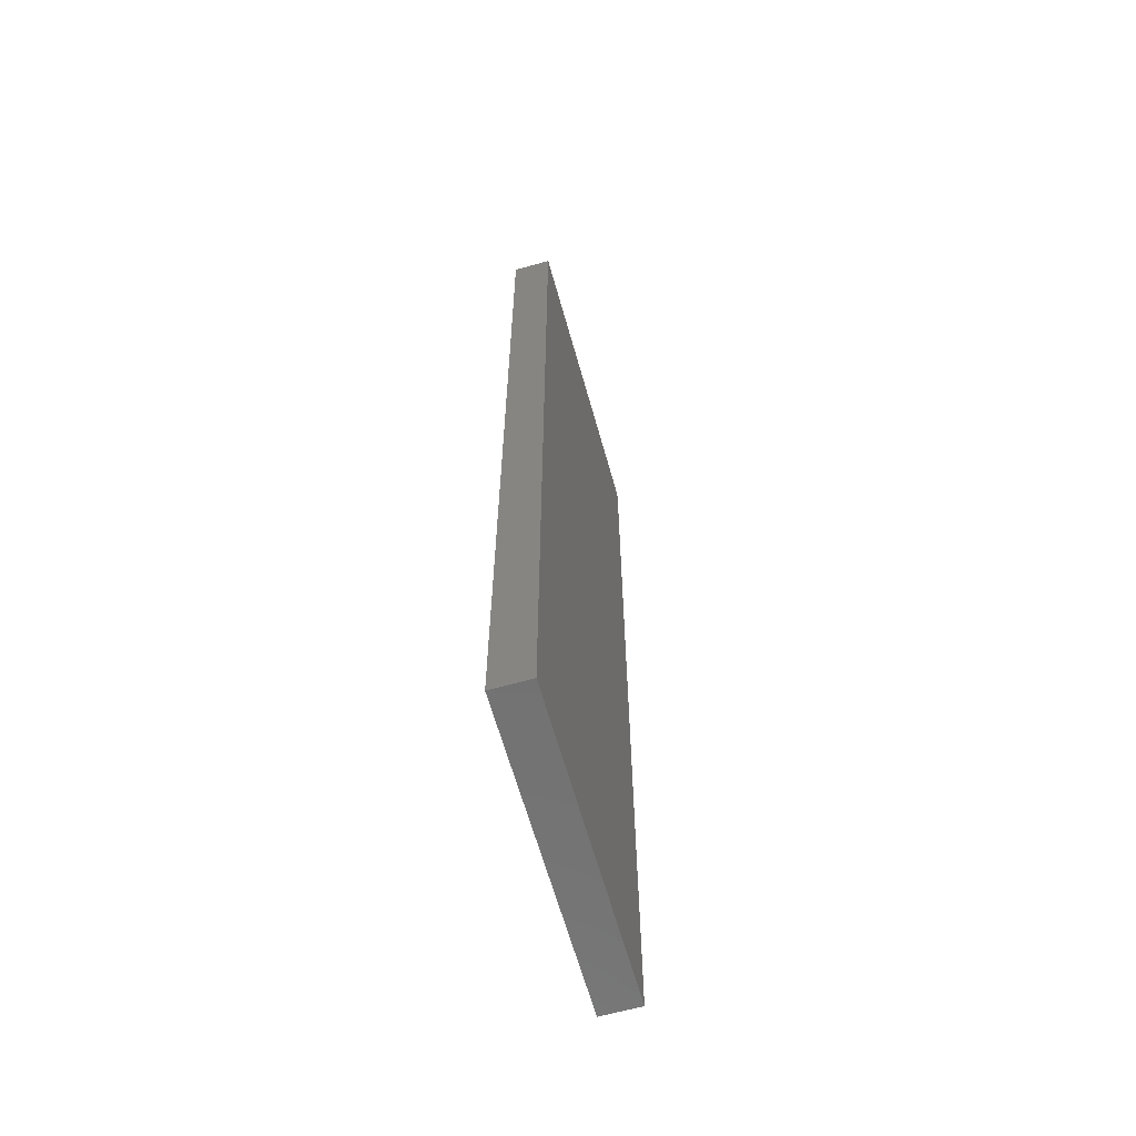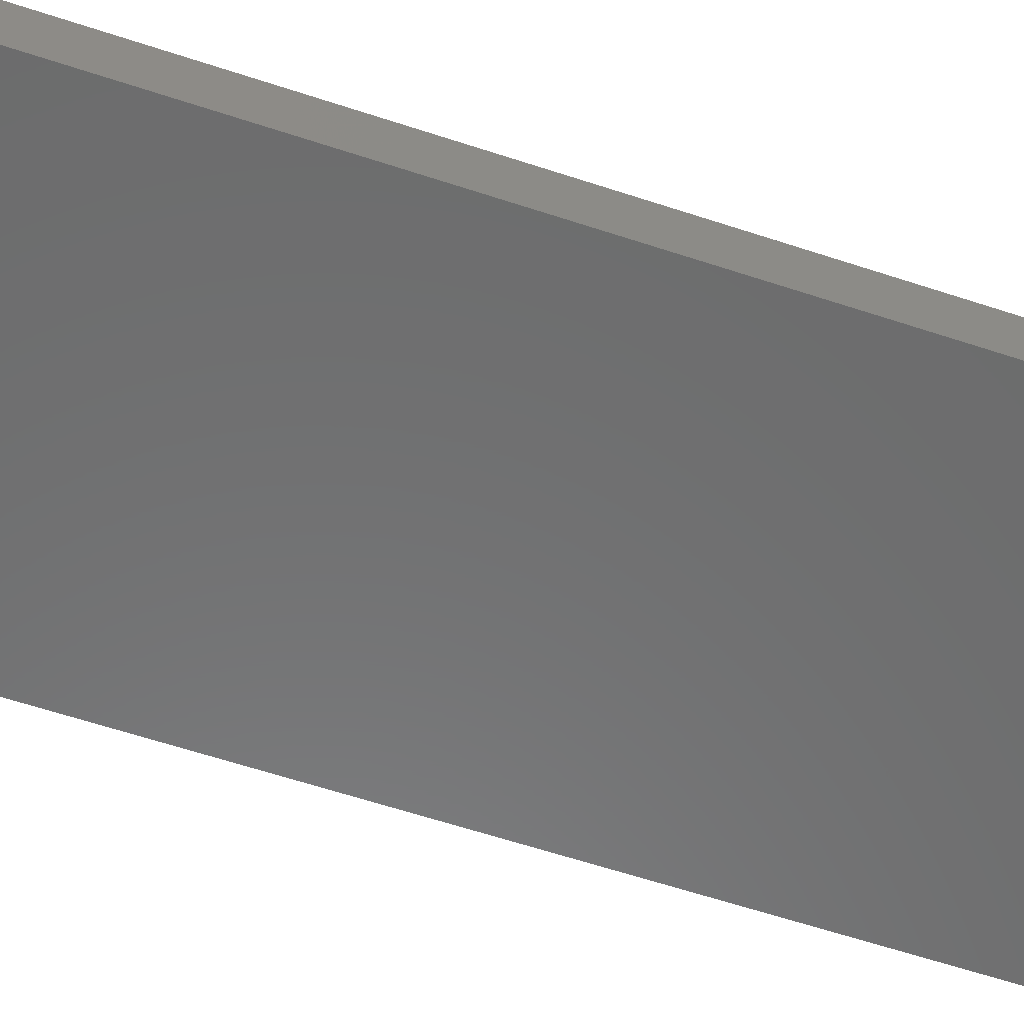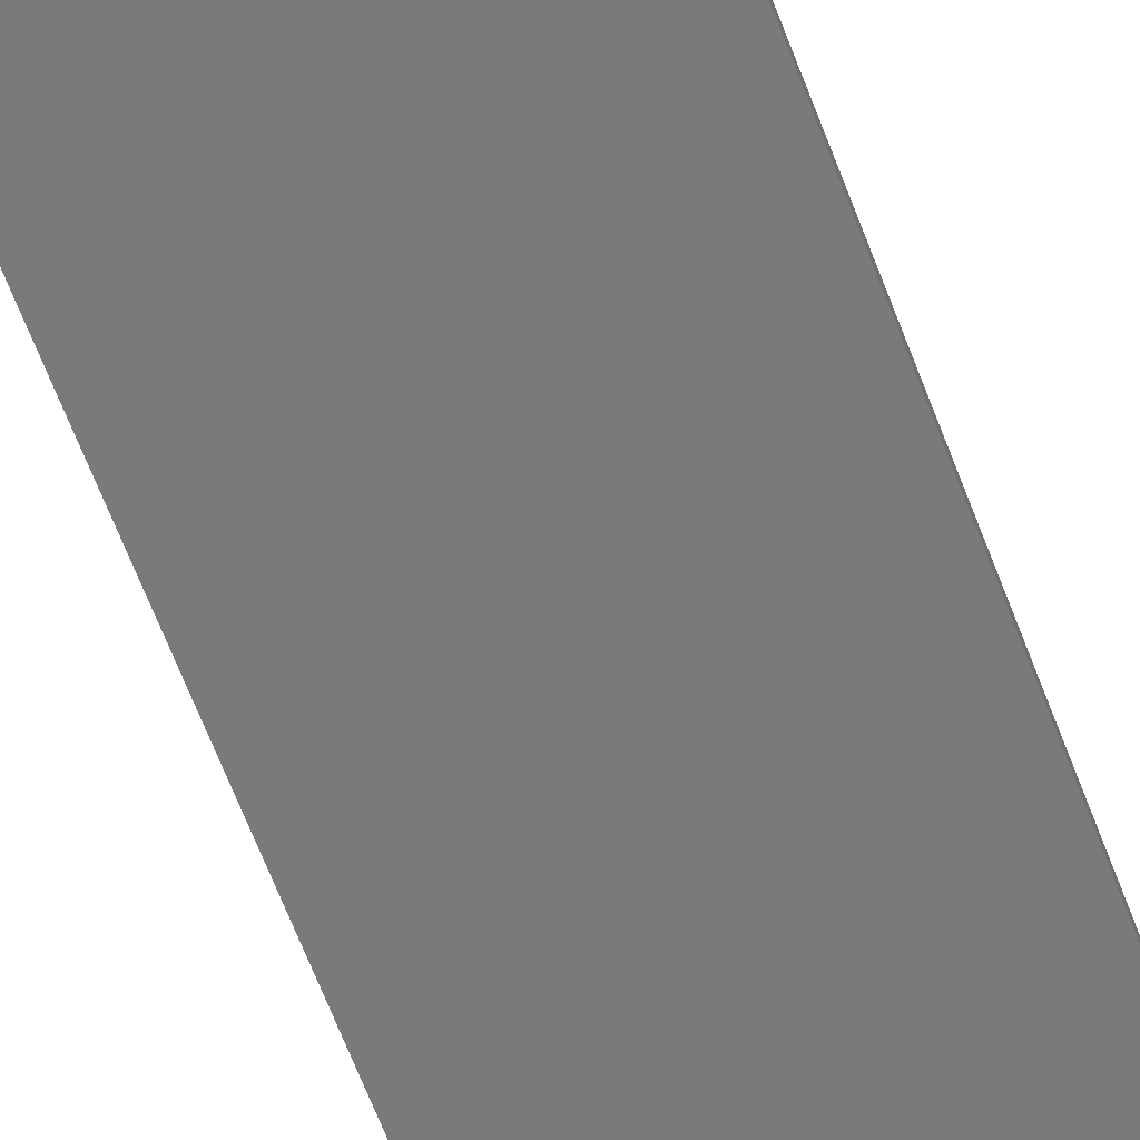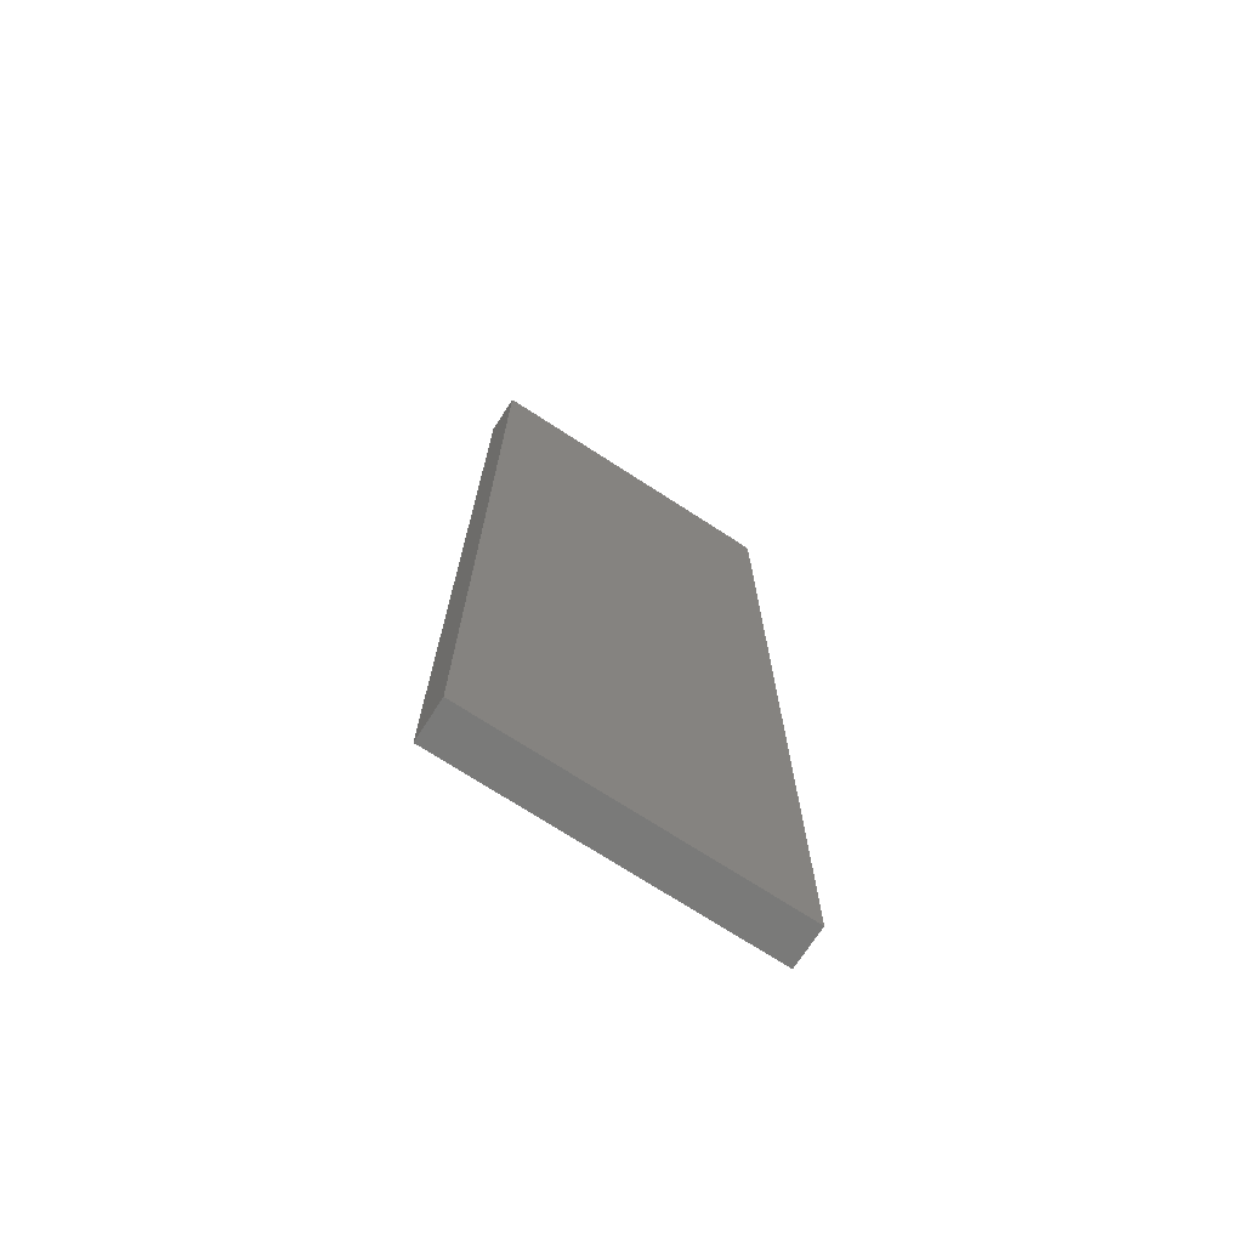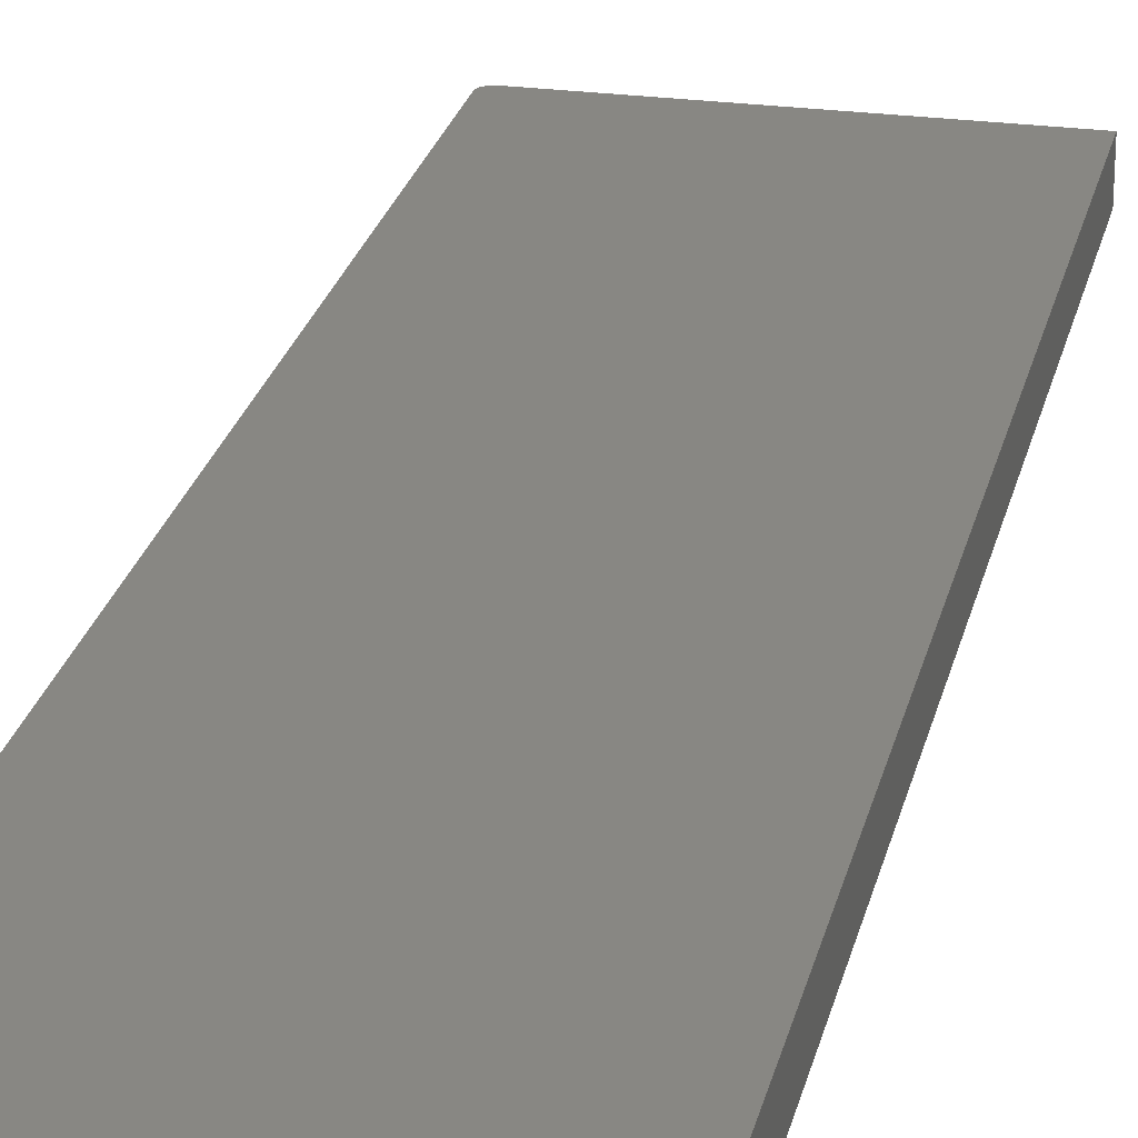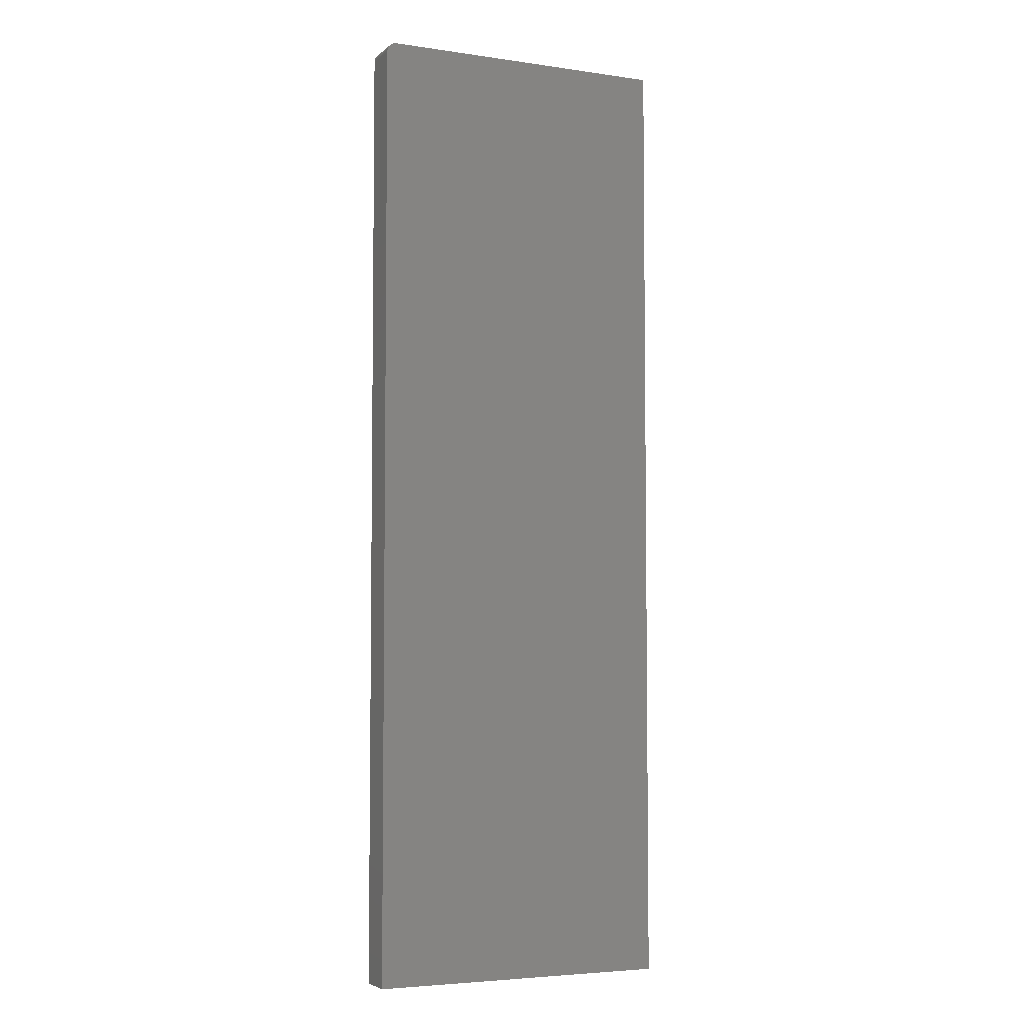
<metadata>
{"format":"stl","ext":"stl","renderer":"f3d","projection":"perspective","resolution":1024,"background":"white","views":[{"elev":-63.8,"azim":105.7,"up":"+Y"},{"elev":-57.7,"azim":70.7,"up":"+Z"},{"elev":-73.0,"azim":-158.2,"up":"+Z"},{"elev":-72.8,"azim":147.1,"up":"+Y"},{"elev":24.8,"azim":12.5,"up":"+Z"},{"elev":-4.8,"azim":-24.6,"up":"+Y"}]}
</metadata>
<code>
# stl→obj: 24 verts, 44 faces
v -0.1094 4.337e-19 -0.01562
v -0.1094 2.231e-18 0.01398
v 0.1172 1.301e-17 -0.01562
v 0.1172 1.481e-17 0.01398
v -0.1172 -0.007812 0.01398
v -0.1172 -0.007812 -0.01562
v -0.1172 -0.75 0.01398
v -0.1172 -0.75 -0.01562
v -0.1159 -0.003472 0.01398
v -0.117 -0.006288 0.01398
v -0.1166 -0.004823 0.01398
v -0.1137 -0.001317 0.01398
v -0.1109 -0.0001501 0.01398
v -0.1124 -0.0005947 0.01398
v 0.1172 -0.75 0.01398
v -0.1149 -0.002288 0.01398
v -0.117 -0.006288 -0.01562
v -0.1159 -0.003472 -0.01562
v -0.1166 -0.004823 -0.01562
v 0.1172 -0.75 -0.01562
v -0.1149 -0.002288 -0.01562
v -0.1137 -0.001317 -0.01562
v -0.1124 -0.0005947 -0.01562
v -0.1109 -0.0001501 -0.01562
f 1 2 3
f 3 2 4
f 5 6 7
f 7 6 8
f 5 9 10
f 9 11 10
f 12 4 2
f 12 2 13
f 12 13 14
f 15 4 12
f 15 12 16
f 15 16 9
f 15 9 5
f 15 5 7
f 6 17 18
f 18 17 19
f 20 8 6
f 20 6 18
f 20 18 21
f 20 21 22
f 20 22 23
f 20 23 24
f 20 24 1
f 20 1 3
f 2 1 13
f 13 1 24
f 13 24 14
f 14 24 23
f 14 23 12
f 12 23 22
f 12 22 16
f 16 22 21
f 16 21 9
f 9 21 18
f 9 18 11
f 11 18 19
f 11 19 10
f 10 19 17
f 10 17 5
f 5 17 6
f 8 20 7
f 7 20 15
f 3 4 20
f 20 4 15

</code>
